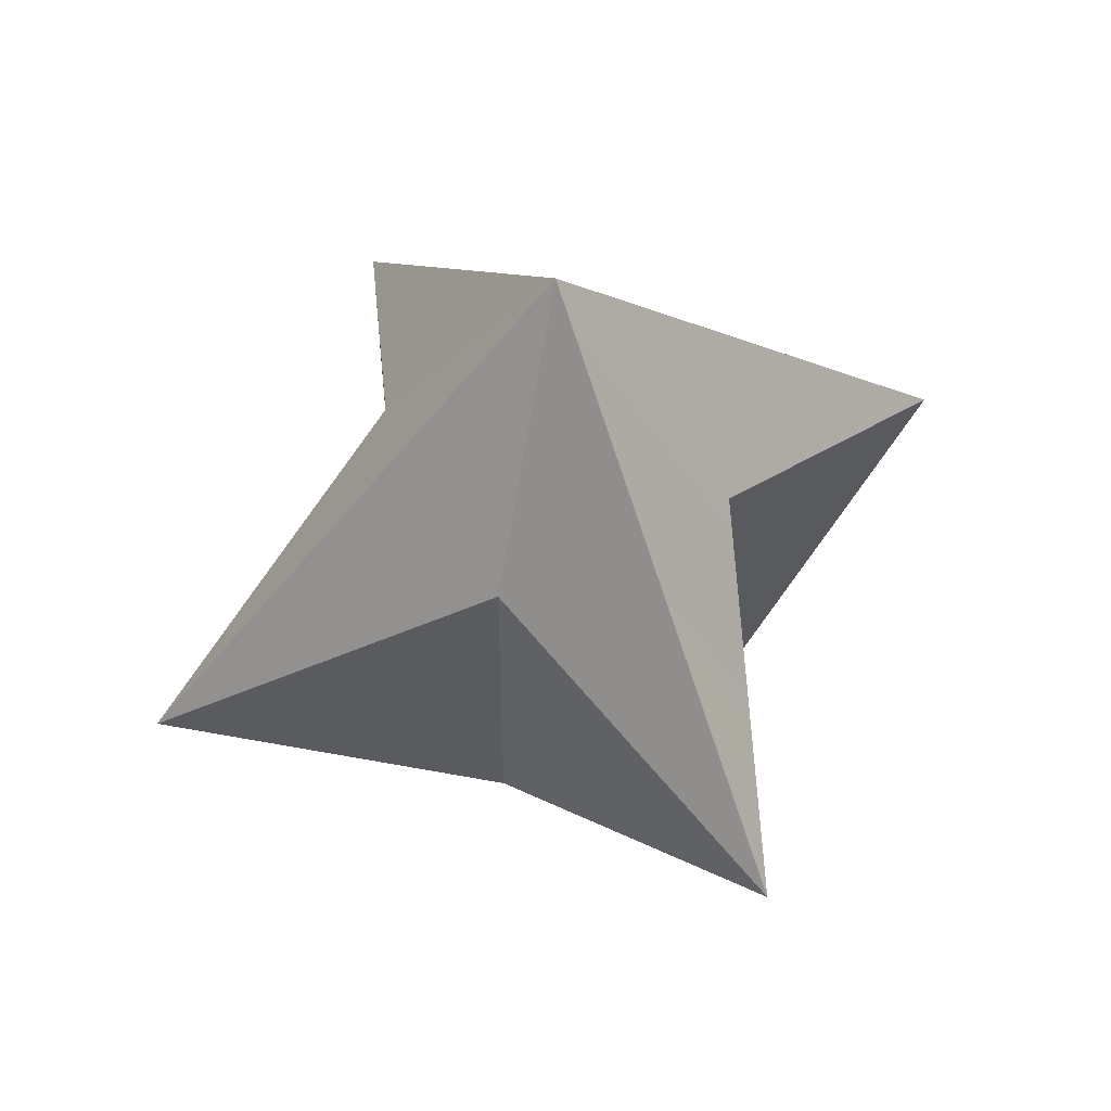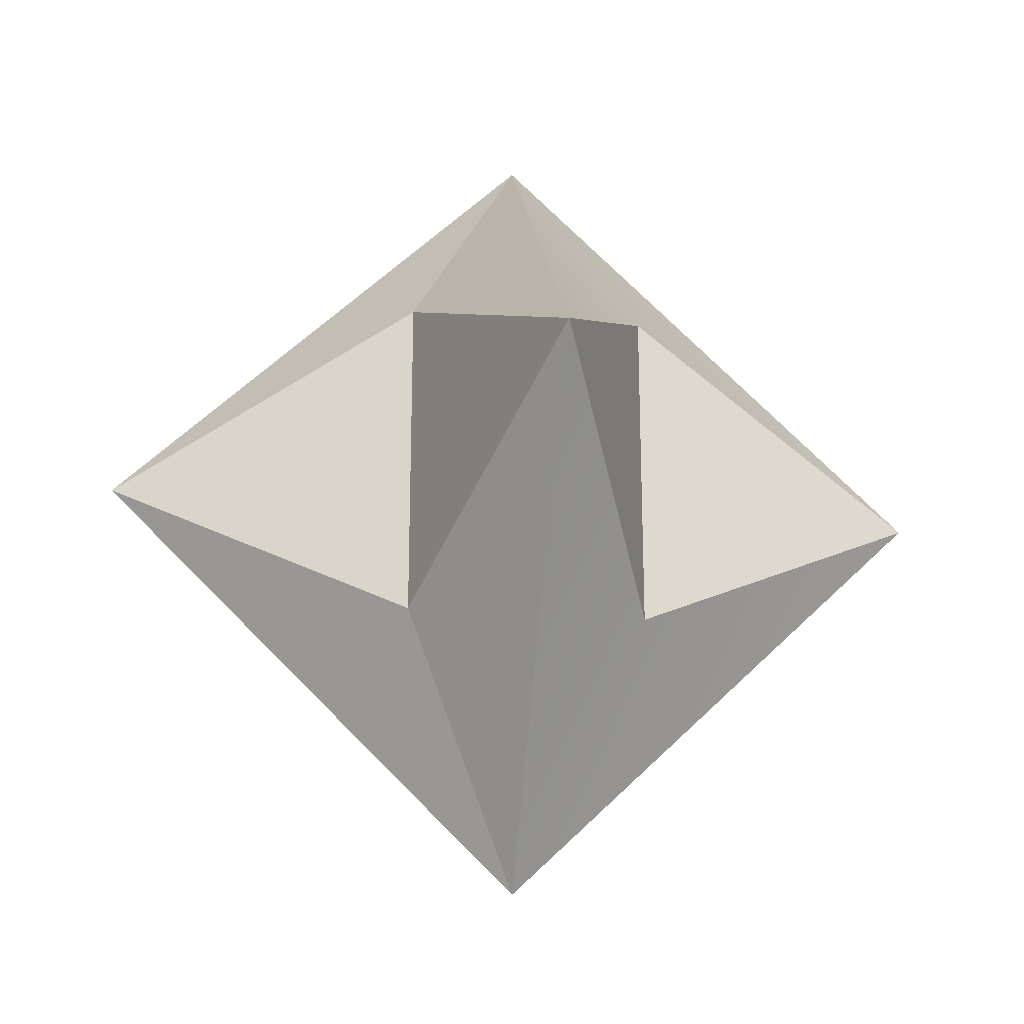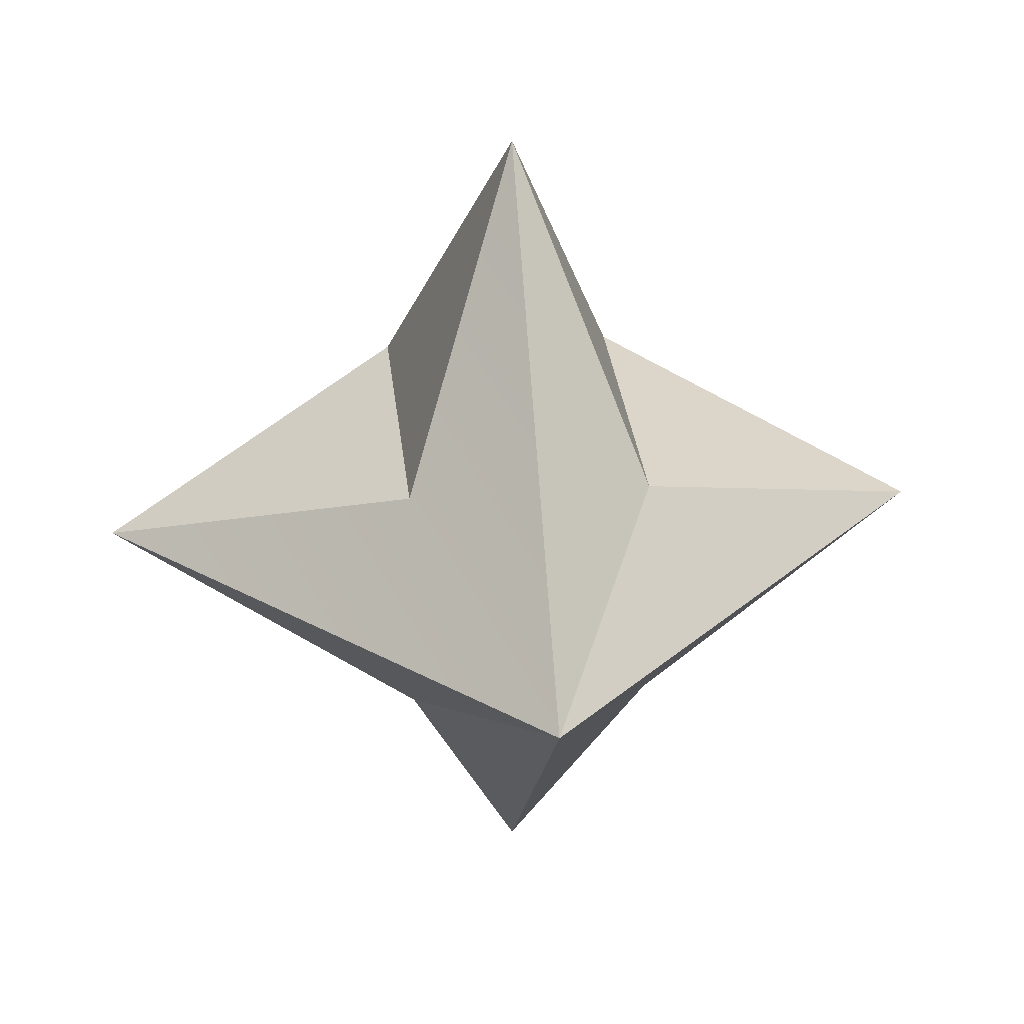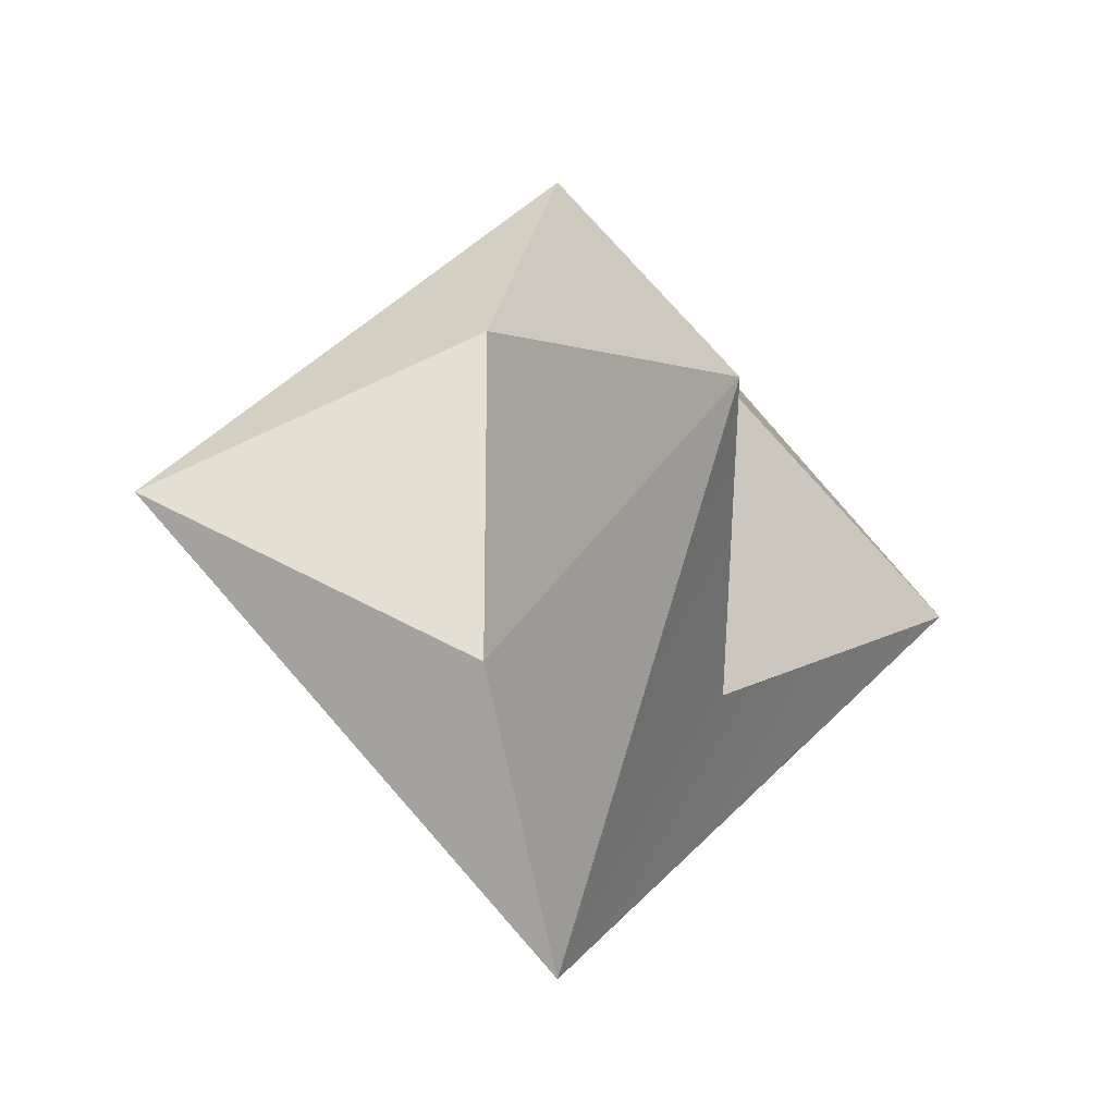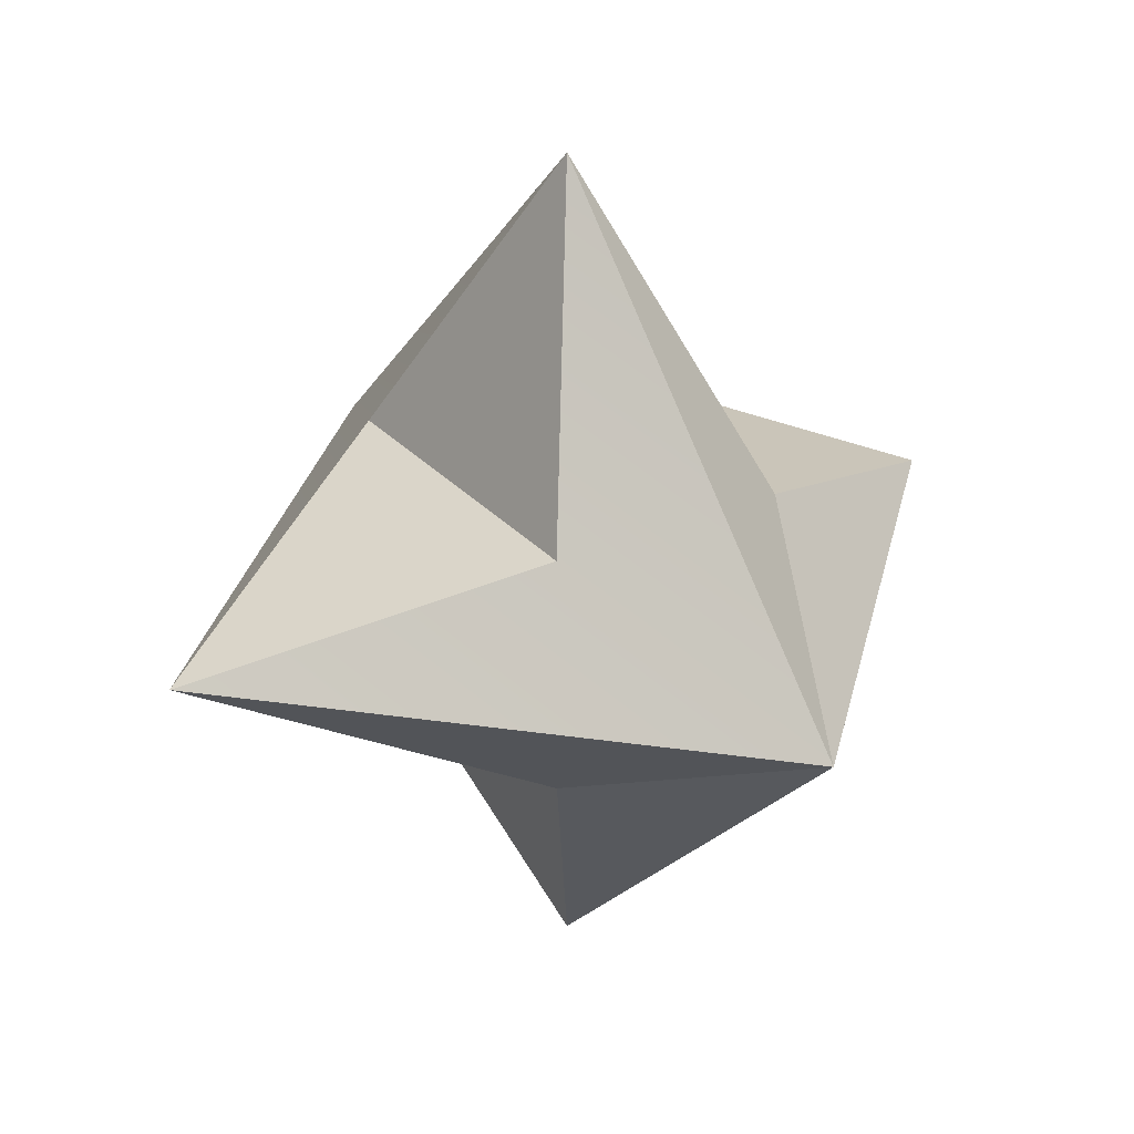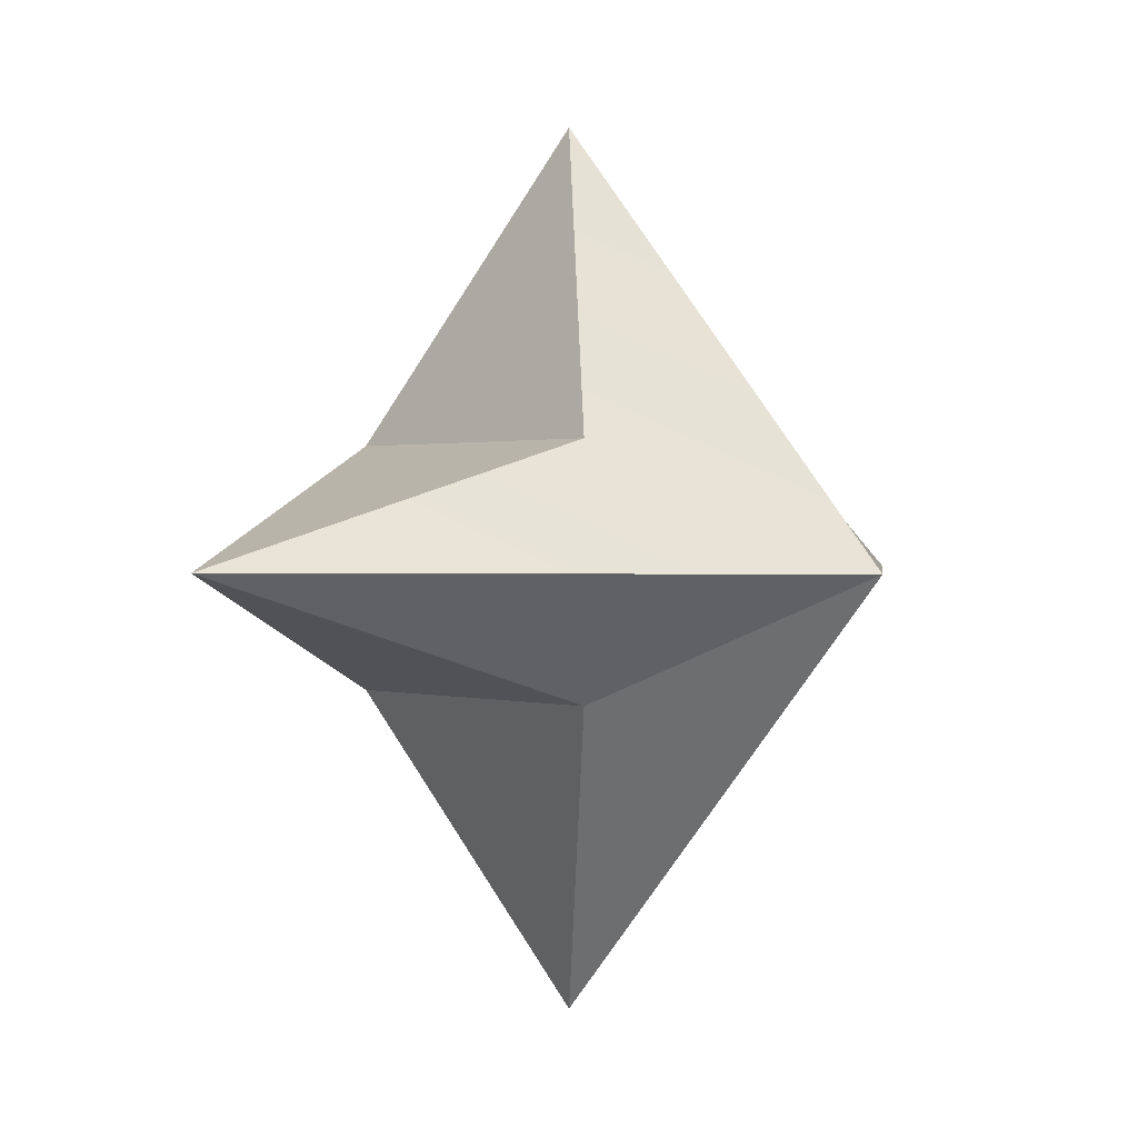
<metadata>
{"format":"obj","ext":"obj","renderer":"f3d","projection":"perspective","resolution":1024,"background":"white","views":[{"elev":55.6,"azim":-117.1,"up":"+Y"},{"elev":-25.3,"azim":-97.2,"up":"+Y"},{"elev":30.0,"azim":-6.0,"up":"+Z"},{"elev":-23.1,"azim":-111.6,"up":"+Y"},{"elev":28.8,"azim":-32.7,"up":"+Z"},{"elev":0.8,"azim":-39.0,"up":"+Z"}]}
</metadata>
<code>
g default
v 0.282 -0.3988 -0.282
v 0 0 -1
v -0.282 -0.3988 -0.282
v -1 0 0
v -0.282 -0.3988 0.282
v 0 0 1
v 0.282 -0.3988 0.282
v 1 0 0
v 0.282 0.3988 -0.282
v -0.282 0.3988 -0.282
v -0.282 0.3988 0.282
v 0.282 0.3988 0.282
v 0 -1 0
v 0 1 0
g pCylinder1
f 1 2 9
f 2 3 10
f 3 4 10
f 4 5 11
f 5 6 11
f 6 7 12
f 7 8 12
f 8 1 9
f 5 4 13
f 6 5 13
f 8 7 13
f 9 2 14
f 4 11 14
f 11 6 14
f 12 8 14
f 1 8 13
f 2 1 13
f 3 2 13
f 4 3 13
f 7 6 13
f 10 14 2
f 4 14 10
f 9 14 8
f 12 14 6

</code>
